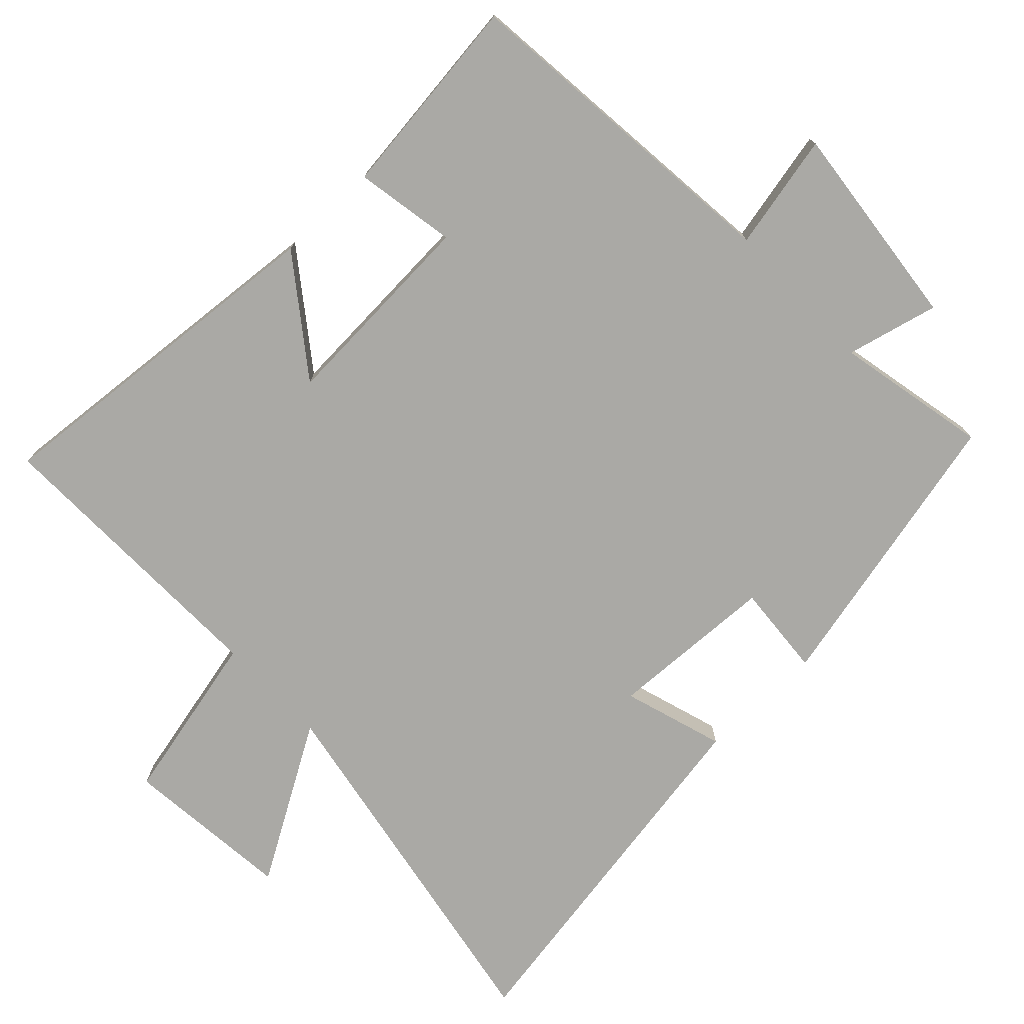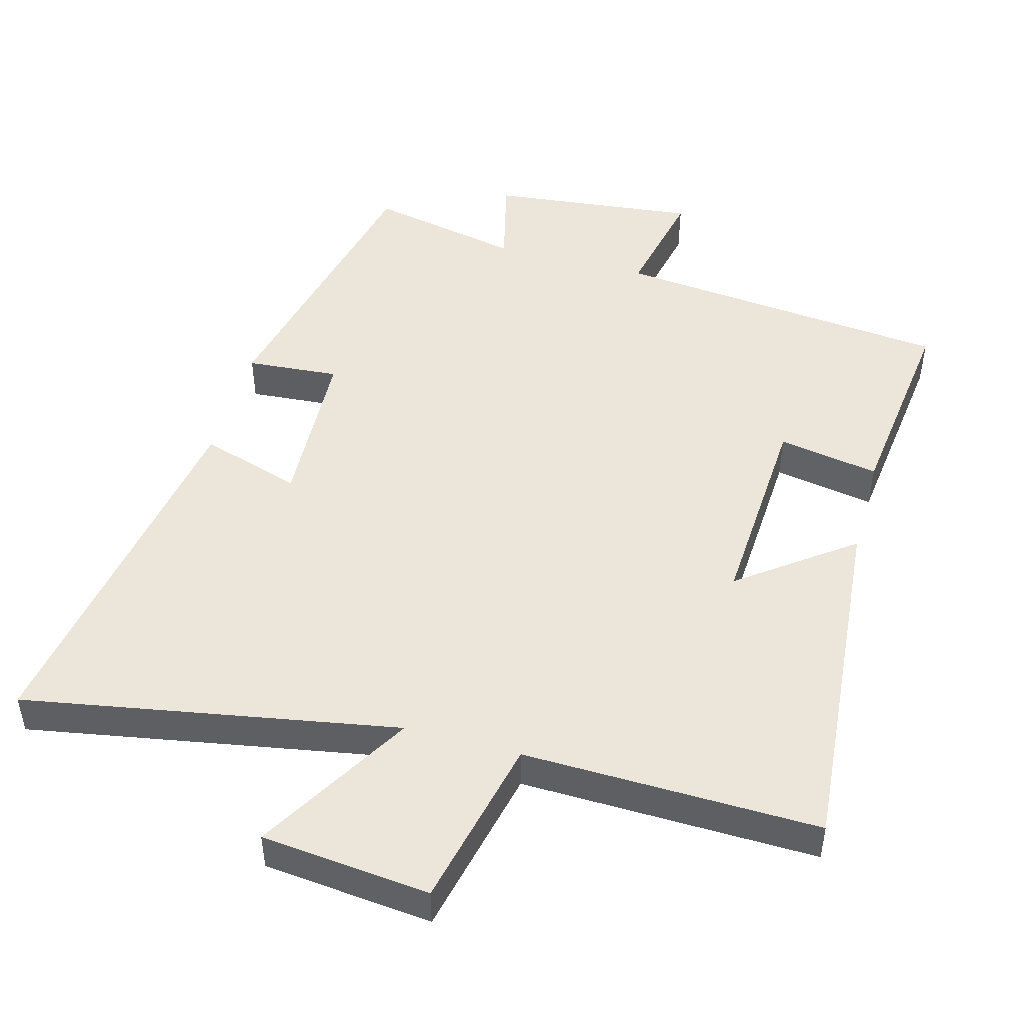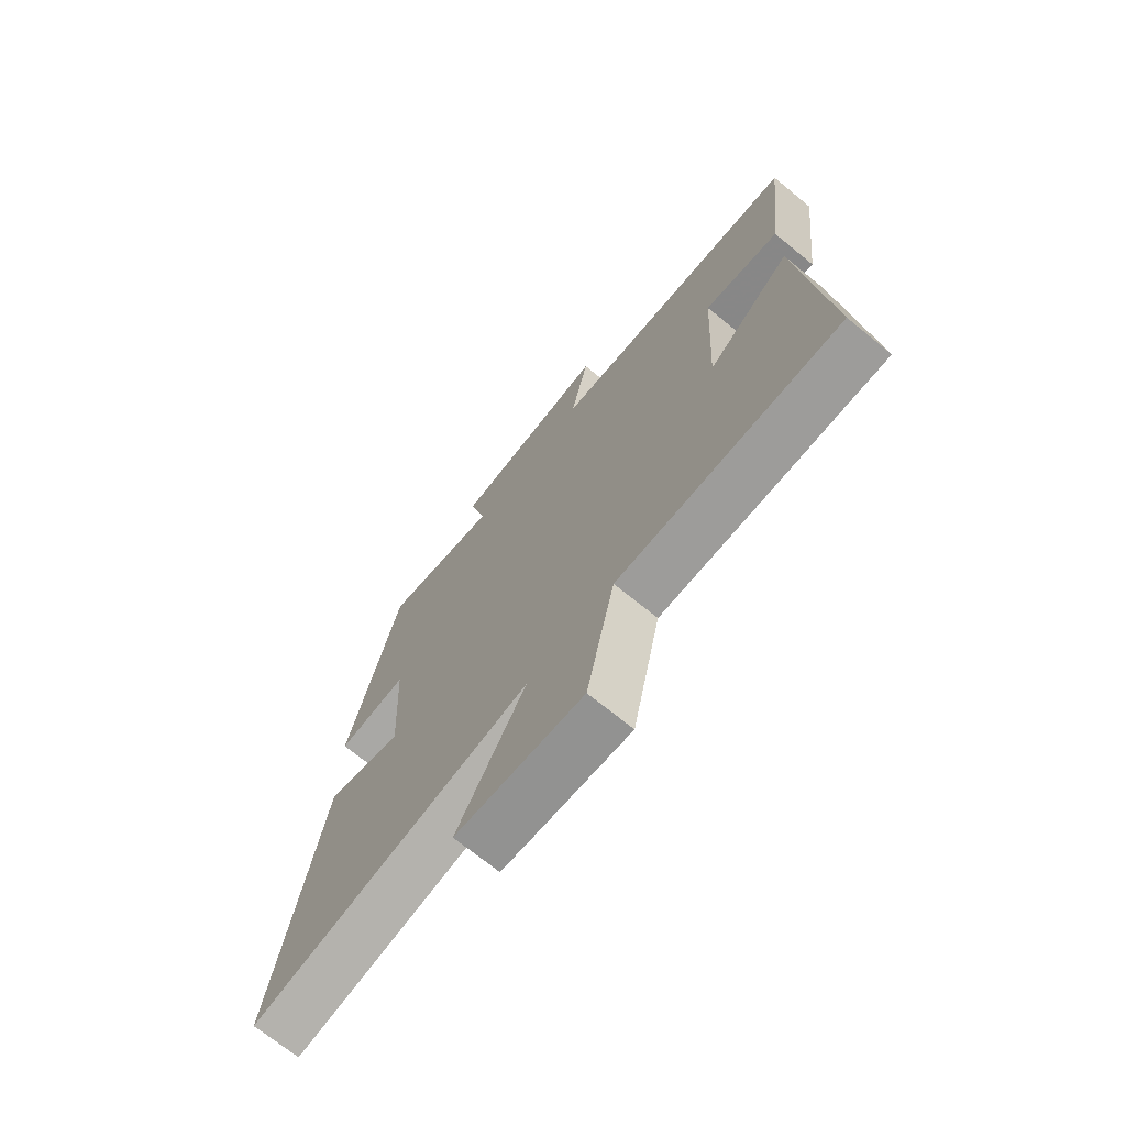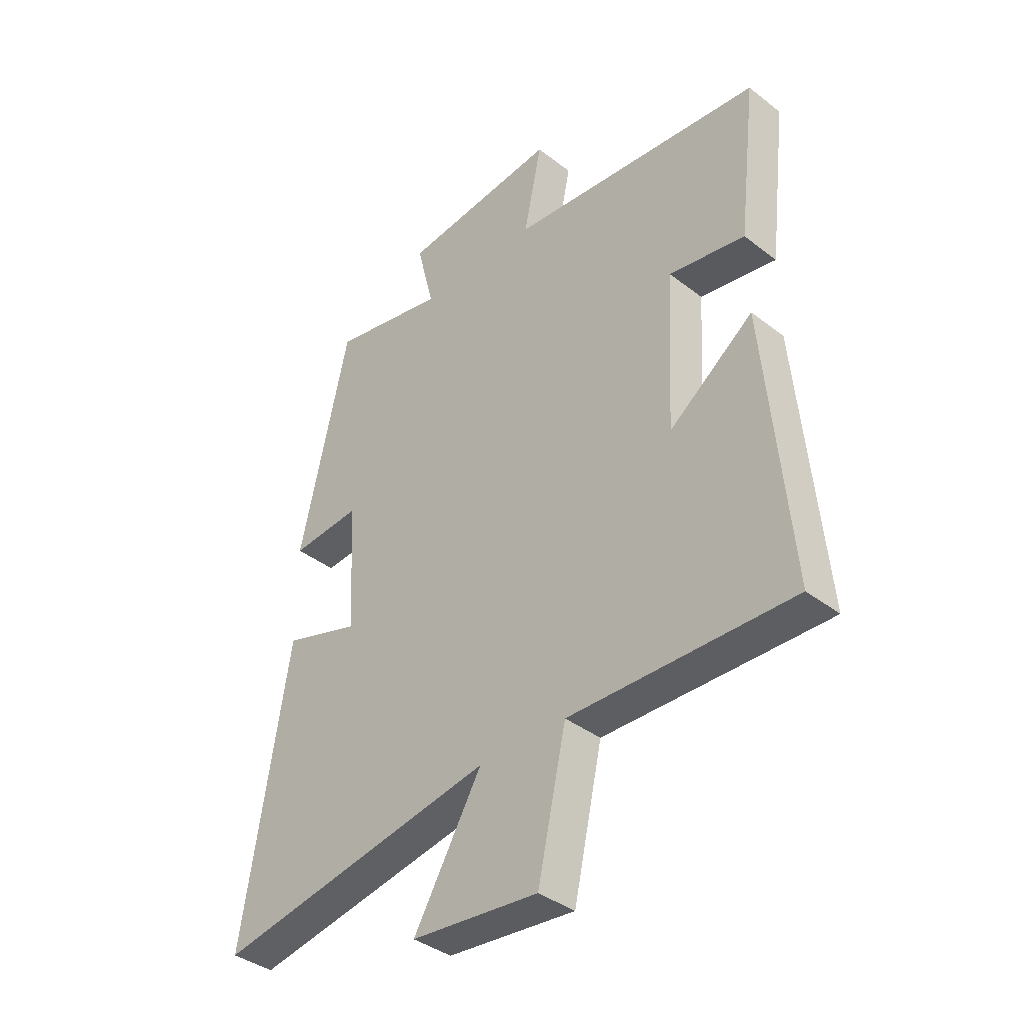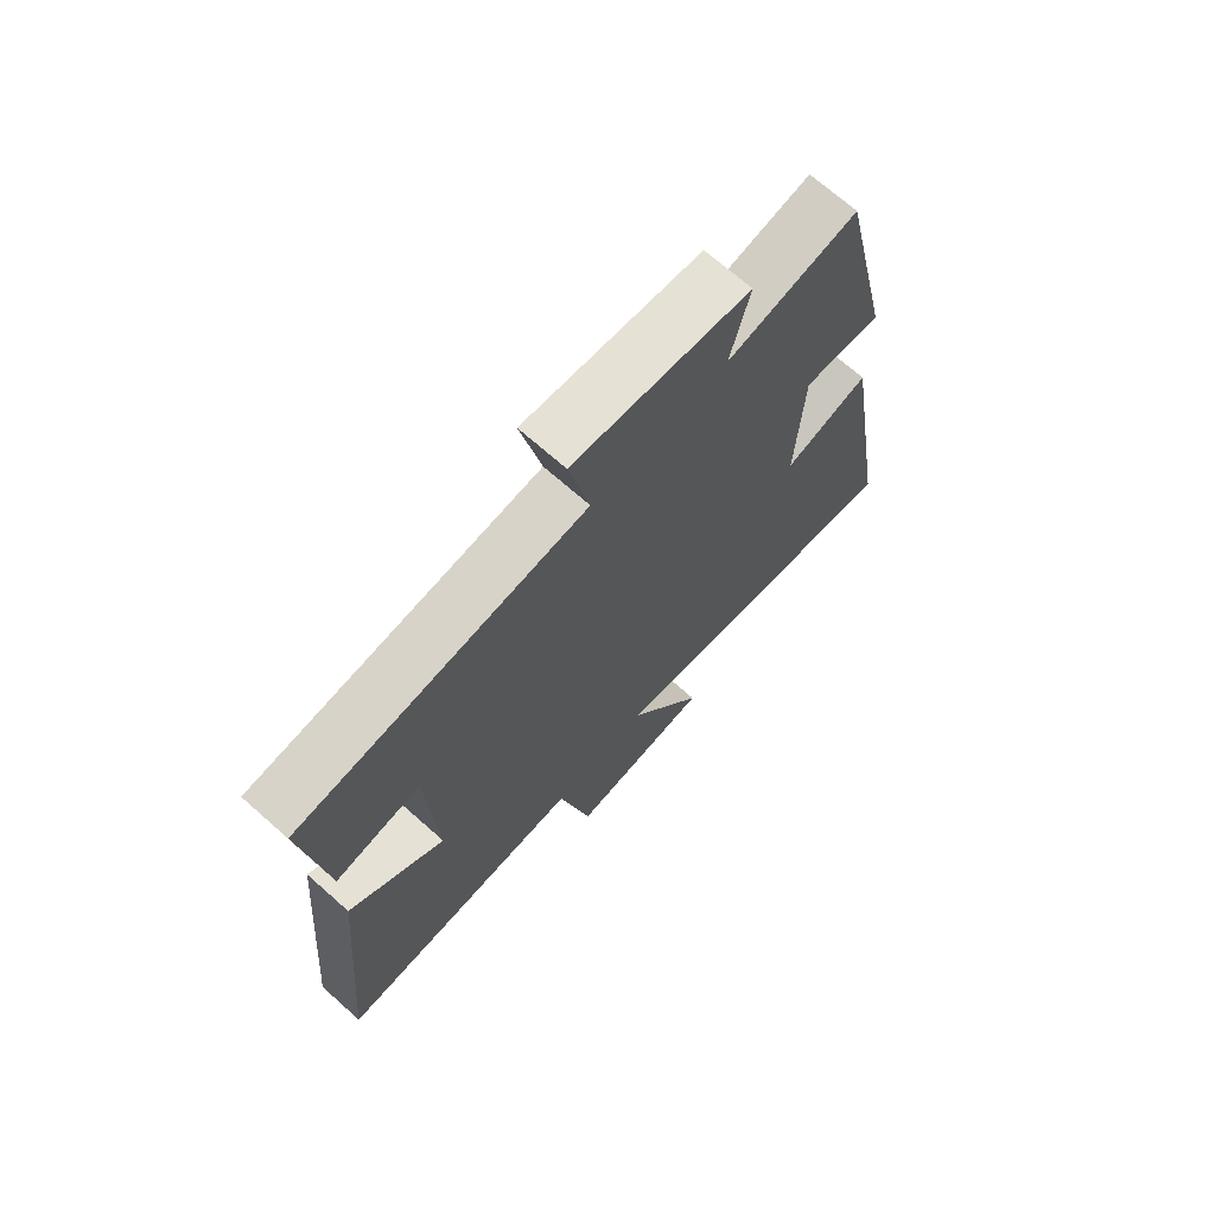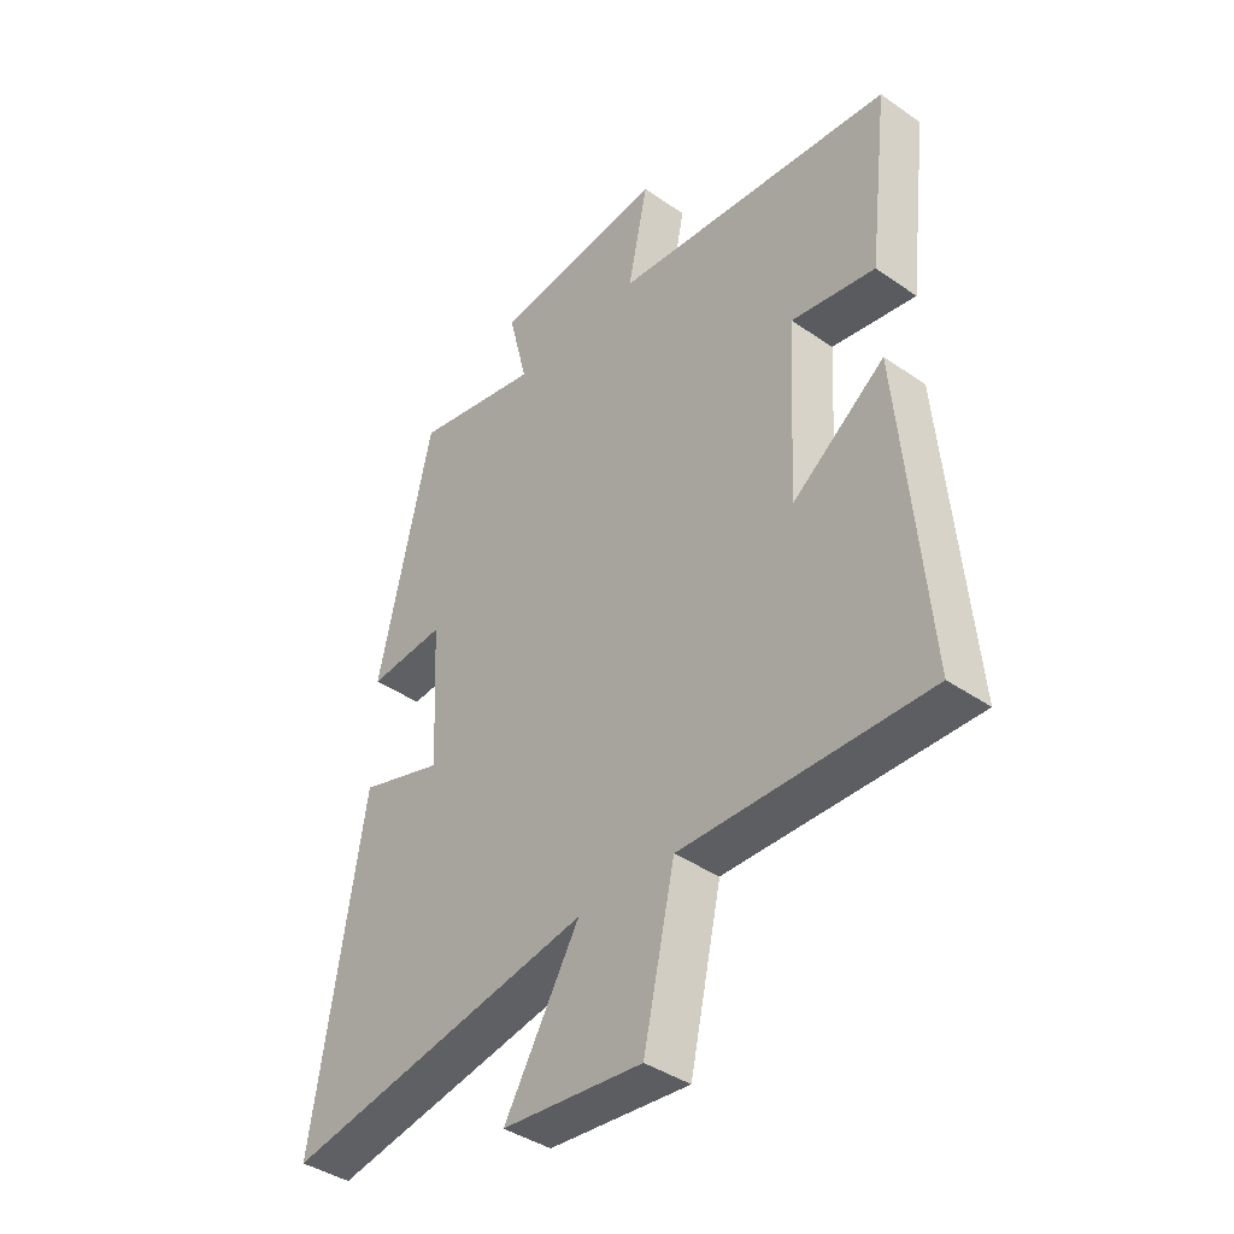
<metadata>
{"format":"obj","ext":"obj","renderer":"f3d","projection":"perspective","resolution":1024,"background":"white","views":[{"elev":-75.4,"azim":-46.4,"up":"+Y"},{"elev":48.1,"azim":-164.5,"up":"+Y"},{"elev":-71.1,"azim":-129.1,"up":"+Z"},{"elev":-38.3,"azim":-134.3,"up":"+Z"},{"elev":70.3,"azim":-48.5,"up":"+Z"},{"elev":-40.1,"azim":-130.6,"up":"+Z"}]}
</metadata>
<code>
v -0.546 0.07 -0.508
v -0.5 0.07 0.006
v -0.338 0.07 -0.115
v -0.354 0.07 0.183
v -0.5 0.07 0.158
v -0.535 0.07 0.453
v -0.047 0.07 0.5
v -0.082 0.07 0.667
v 0.218 0.07 0.633
v 0.185 0.07 0.5
v 0.406 0.07 0.545
v 0.5 0.07 0.127
v 0.366 0.07 0.138
v 0.354 0.07 -0.104
v 0.5 0.07 -0.059
v 0.588 0.07 -0.598
v 0.049 0.07 -0.5
v 0.18 0.07 -0.724
v -0.064 0.07 -0.748
v -0.119 0.07 -0.5
v -0.546 0 -0.508
v -0.5 0 0.006
v -0.338 0 -0.115
v -0.354 0 0.183
v -0.5 0 0.158
v -0.535 0 0.453
v -0.047 0 0.5
v -0.082 0 0.667
v 0.218 0 0.633
v 0.185 0 0.5
v 0.406 0 0.545
v 0.5 0 0.127
v 0.366 0 0.138
v 0.354 0 -0.104
v 0.5 0 -0.059
v 0.588 0 -0.598
v 0.049 0 -0.5
v 0.18 0 -0.724
v -0.064 0 -0.748
v -0.119 0 -0.5
f 17 18 19 20
f 14 15 16 17
f 13 14 17 20
f 10 11 12 13
f 10 13 20 1
f 7 8 9 10
f 6 7 10
f 5 6 10
f 4 5 10
f 3 4 10
f 1 2 3
f 1 3 10
f 40 39 38 37
f 37 36 35 34
f 40 37 34 33
f 33 32 31 30
f 21 40 33 30
f 30 29 28 27
f 30 27 26
f 30 26 25
f 30 25 24
f 30 24 23
f 23 22 21
f 30 23 21
f 1 21 22 2
f 2 22 23 3
f 3 23 24 4
f 4 24 25 5
f 5 25 26 6
f 6 26 27 7
f 7 27 28 8
f 8 28 29 9
f 9 29 30 10
f 10 30 31 11
f 11 31 32 12
f 12 32 33 13
f 13 33 34 14
f 14 34 35 15
f 15 35 36 16
f 16 36 37 17
f 17 37 38 18
f 18 38 39 19
f 19 39 40 20
f 20 40 21 1

</code>
